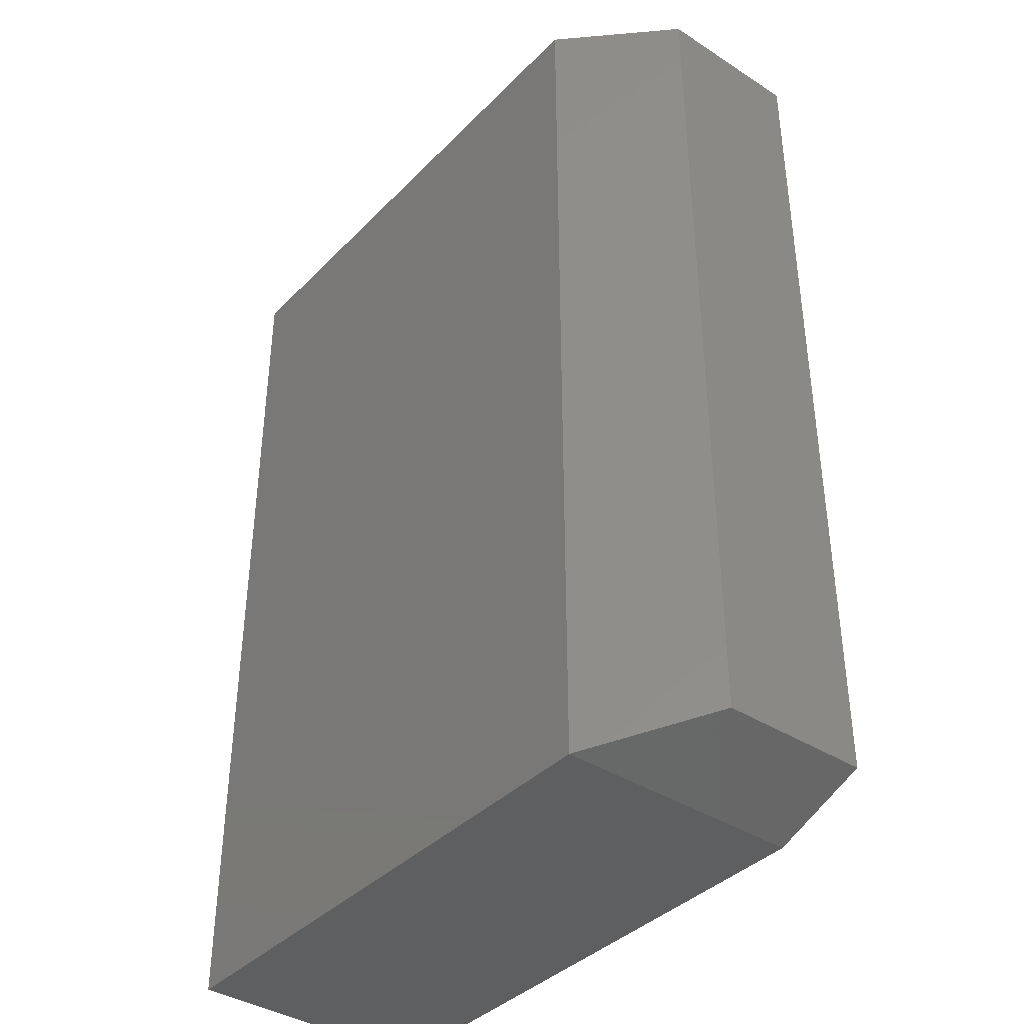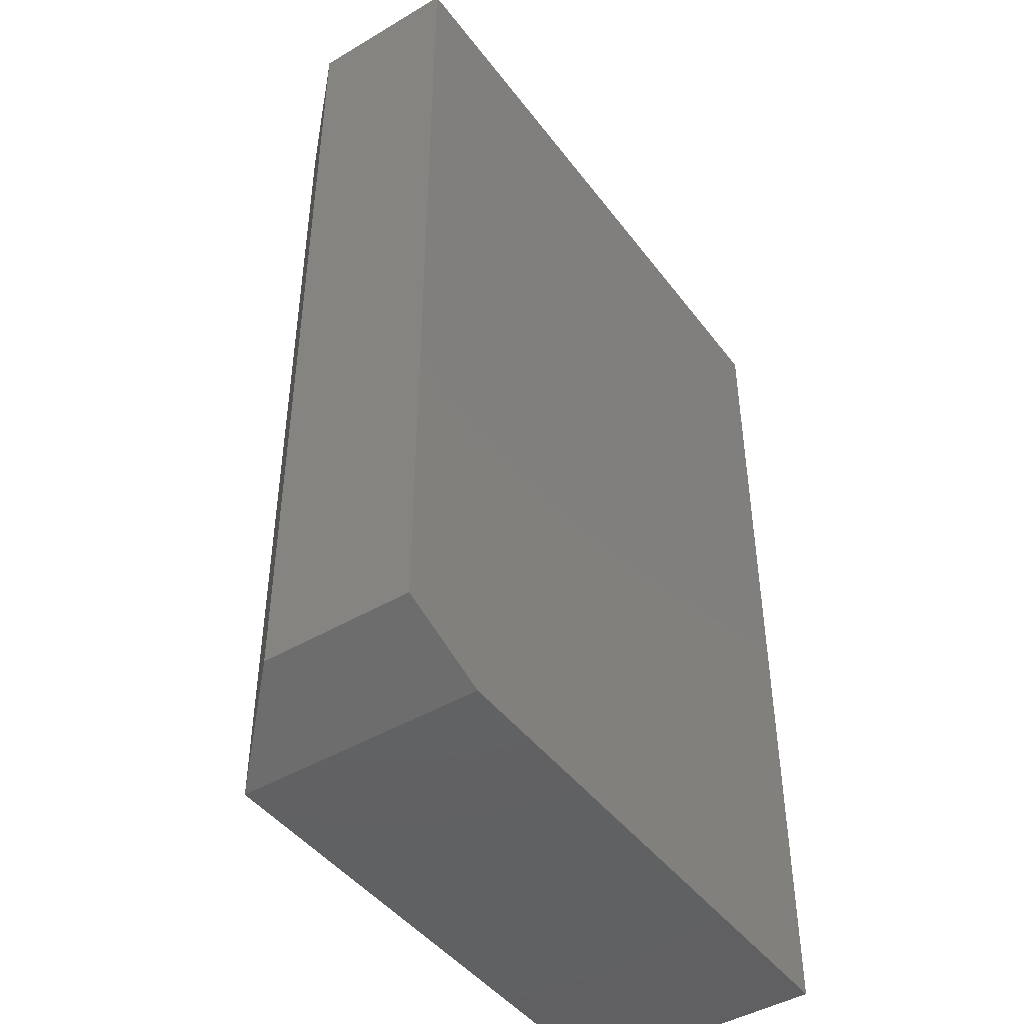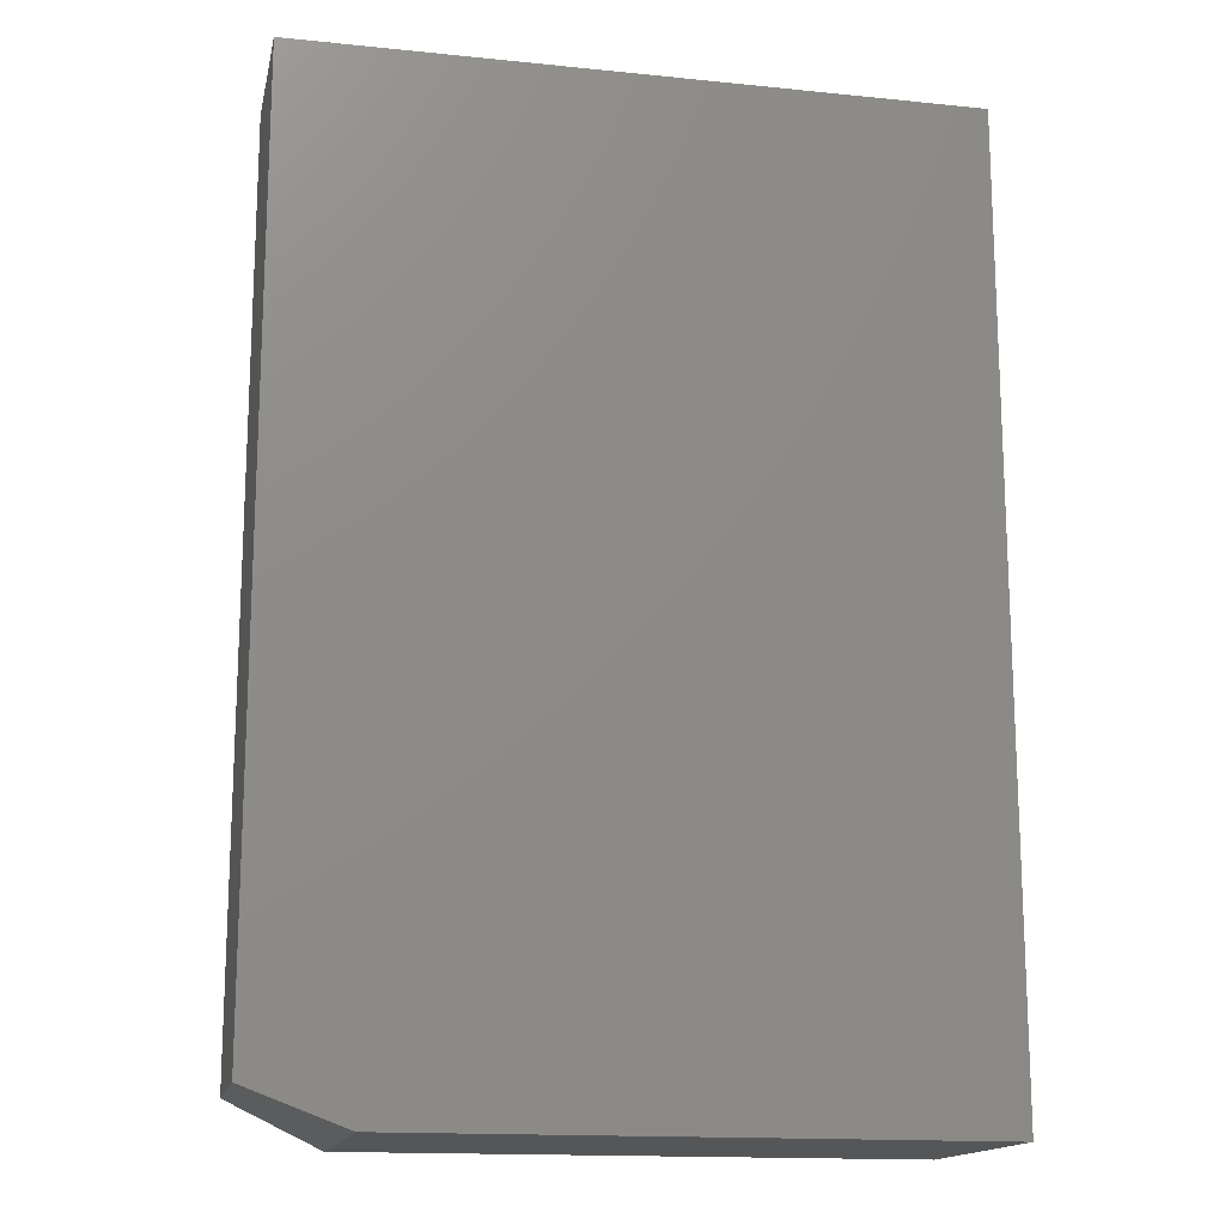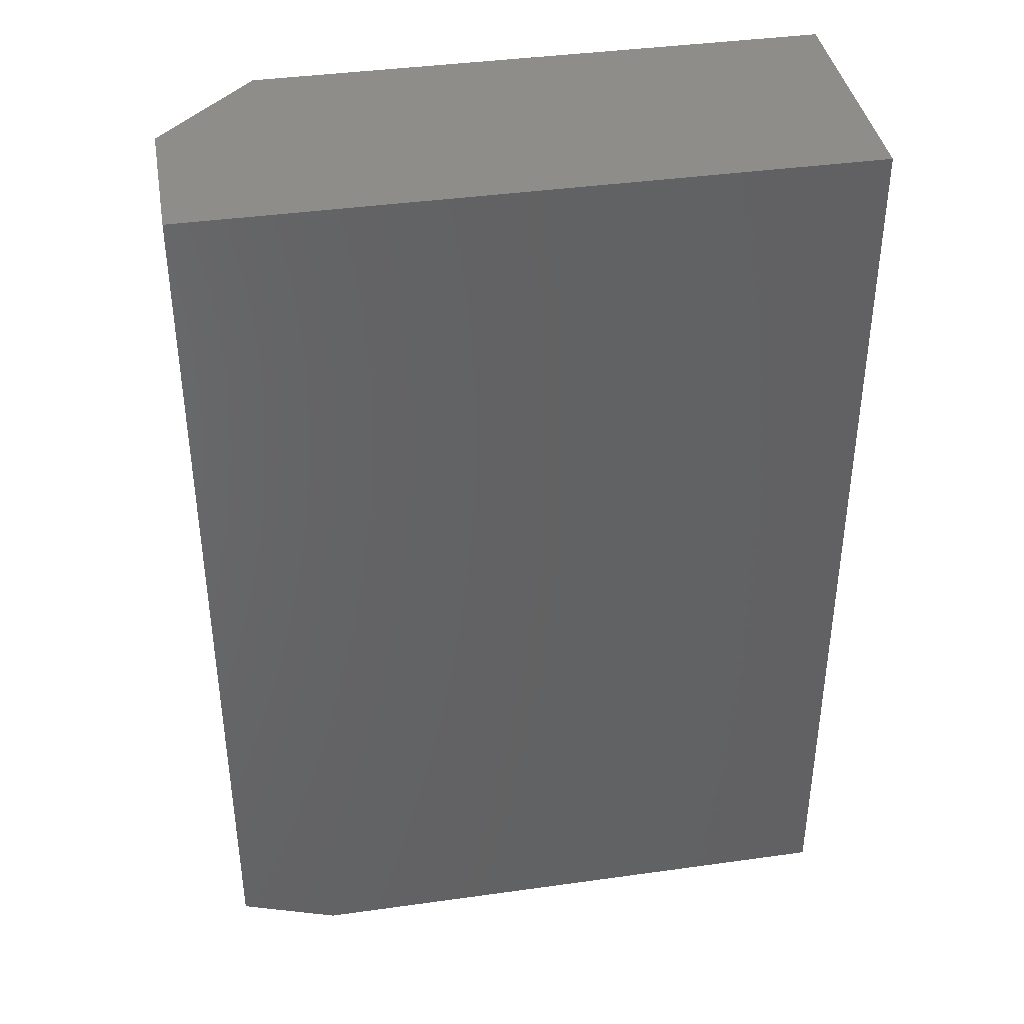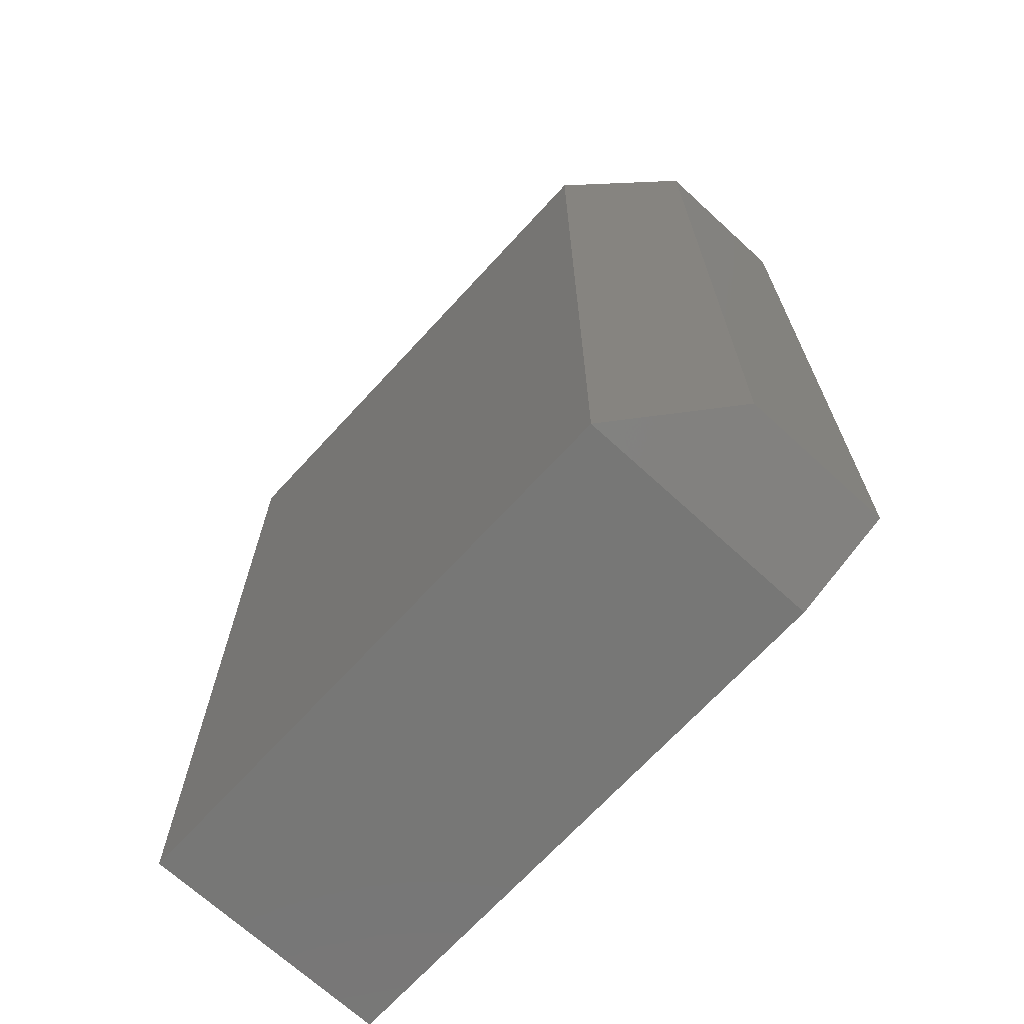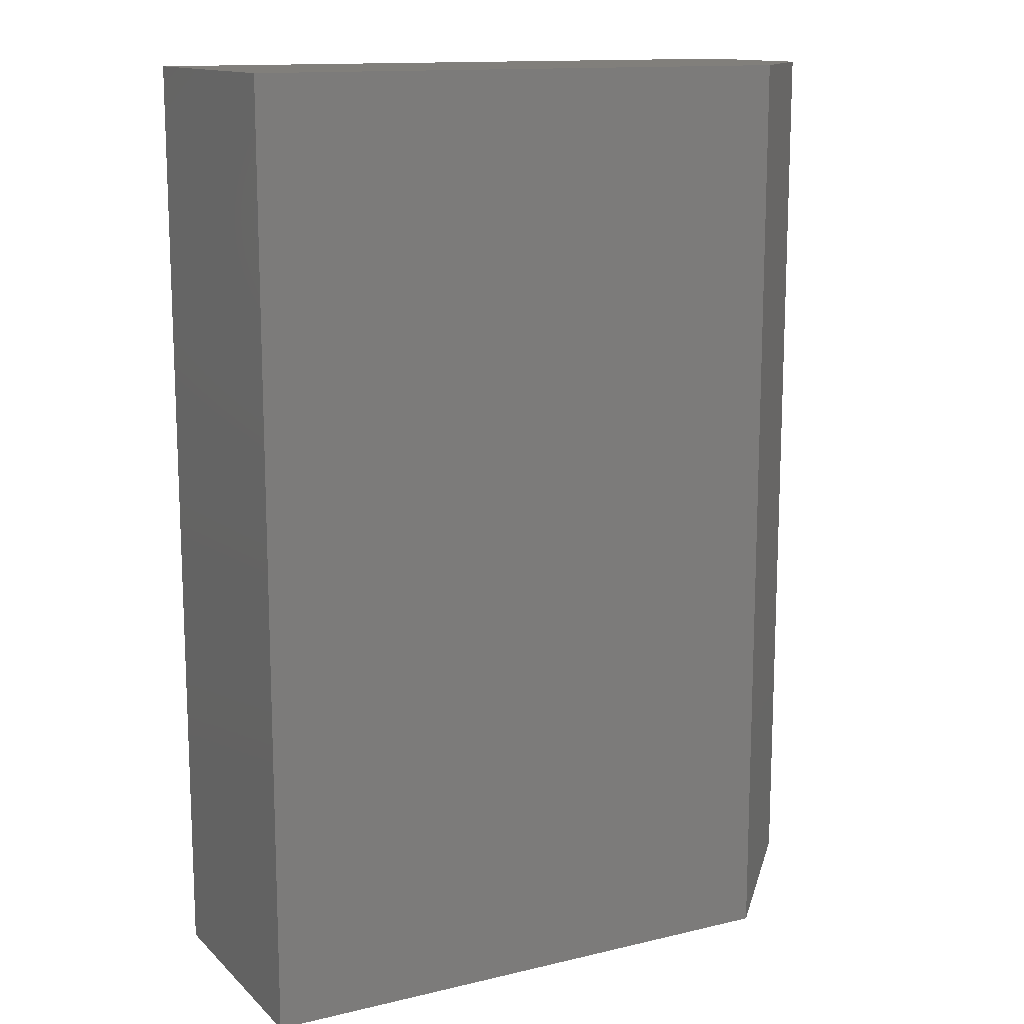
<metadata>
{"format":"stl","ext":"stl","renderer":"f3d","projection":"perspective","resolution":1024,"background":"white","views":[{"elev":-38.9,"azim":-128.8,"up":"+Y"},{"elev":-44.9,"azim":-55.5,"up":"+Y"},{"elev":-15.6,"azim":-12.0,"up":"+Y"},{"elev":39.4,"azim":-9.9,"up":"+Y"},{"elev":-69.3,"azim":-132.6,"up":"+Y"},{"elev":13.5,"azim":152.0,"up":"+Y"}]}
</metadata>
<code>
# stl→obj: 11 verts, 18 faces
v -0.1484 -0.6016 -0.07812
v -0.1484 -0.6016 0.08174
v -0.2109 -0.5781 -0.01562
v -0.2109 -0.5781 0.08174
v -0.2109 8.874e-18 0.08174
v -0.2109 3.469e-18 -0.01562
v -0.1484 3.469e-18 -0.07812
v 0.2109 2.342e-17 -0.07812
v 0.2109 -0.6016 -0.07812
v 0.2109 3.229e-17 0.08174
v 0.2109 -0.6016 0.08174
f 1 2 3
f 3 2 4
f 5 6 4
f 4 6 3
f 7 8 1
f 1 8 9
f 7 6 8
f 8 6 5
f 8 5 10
f 1 9 2
f 2 9 11
f 6 7 3
f 3 7 1
f 10 5 11
f 11 5 4
f 11 4 2
f 8 10 9
f 9 10 11

</code>
